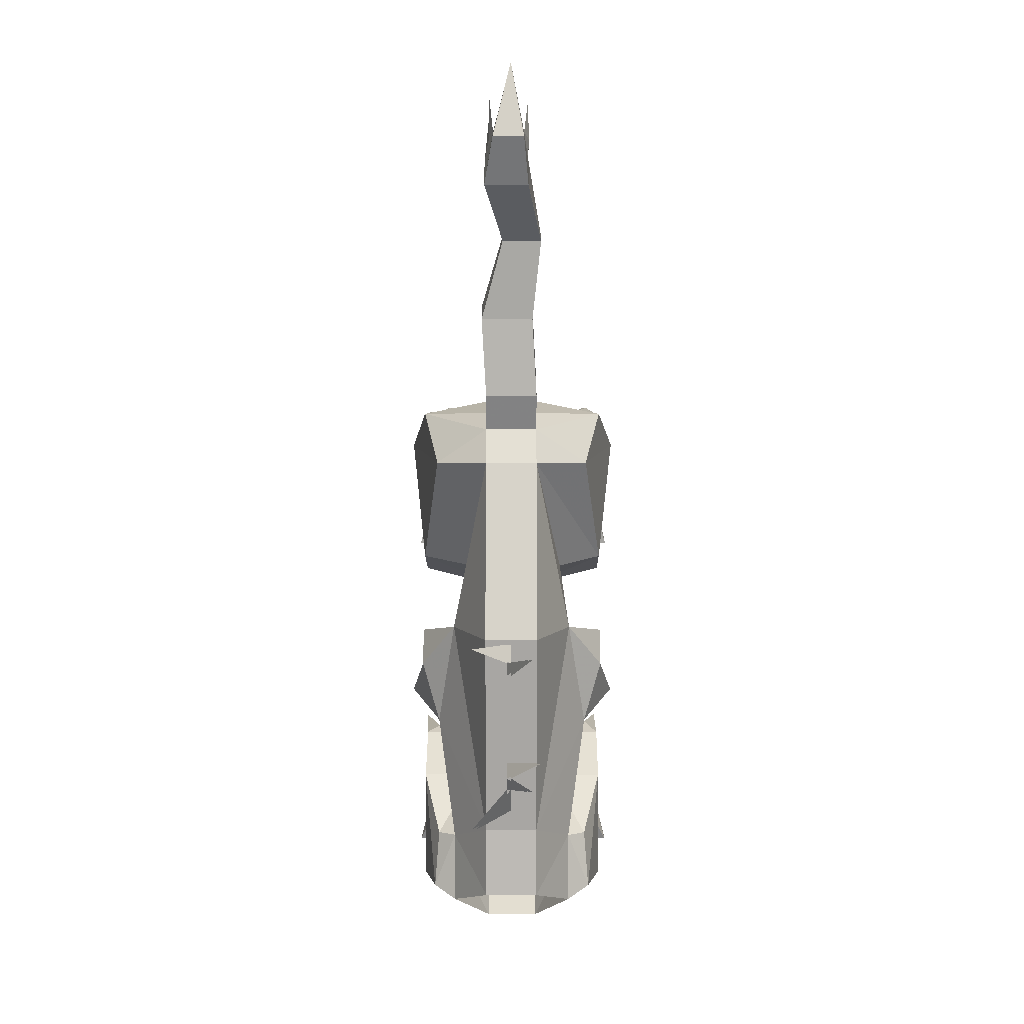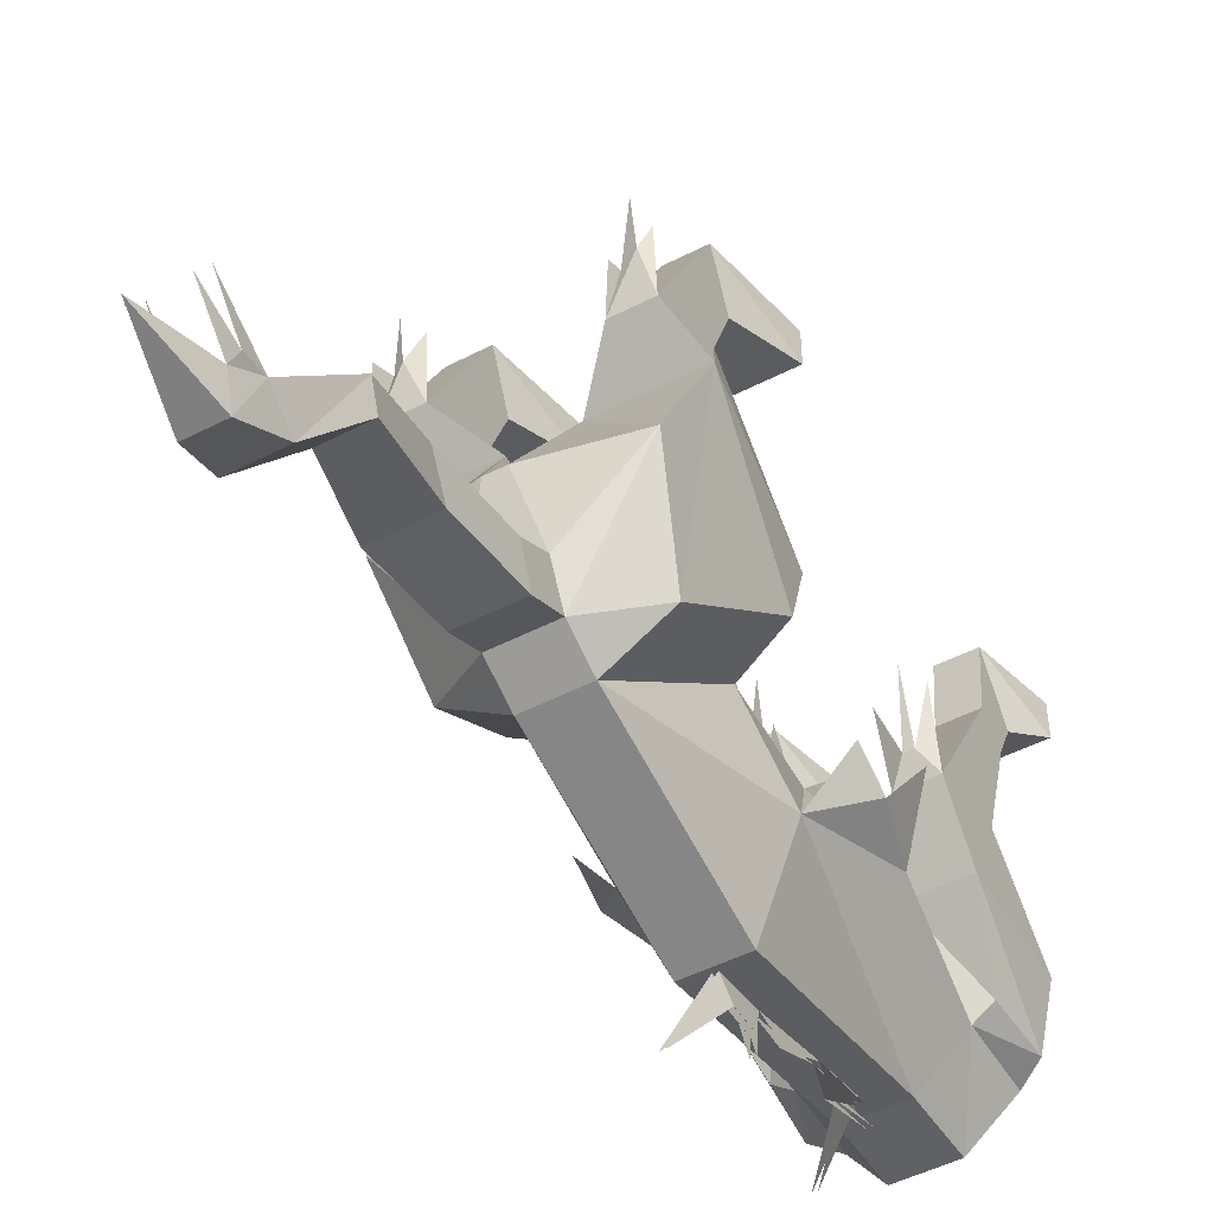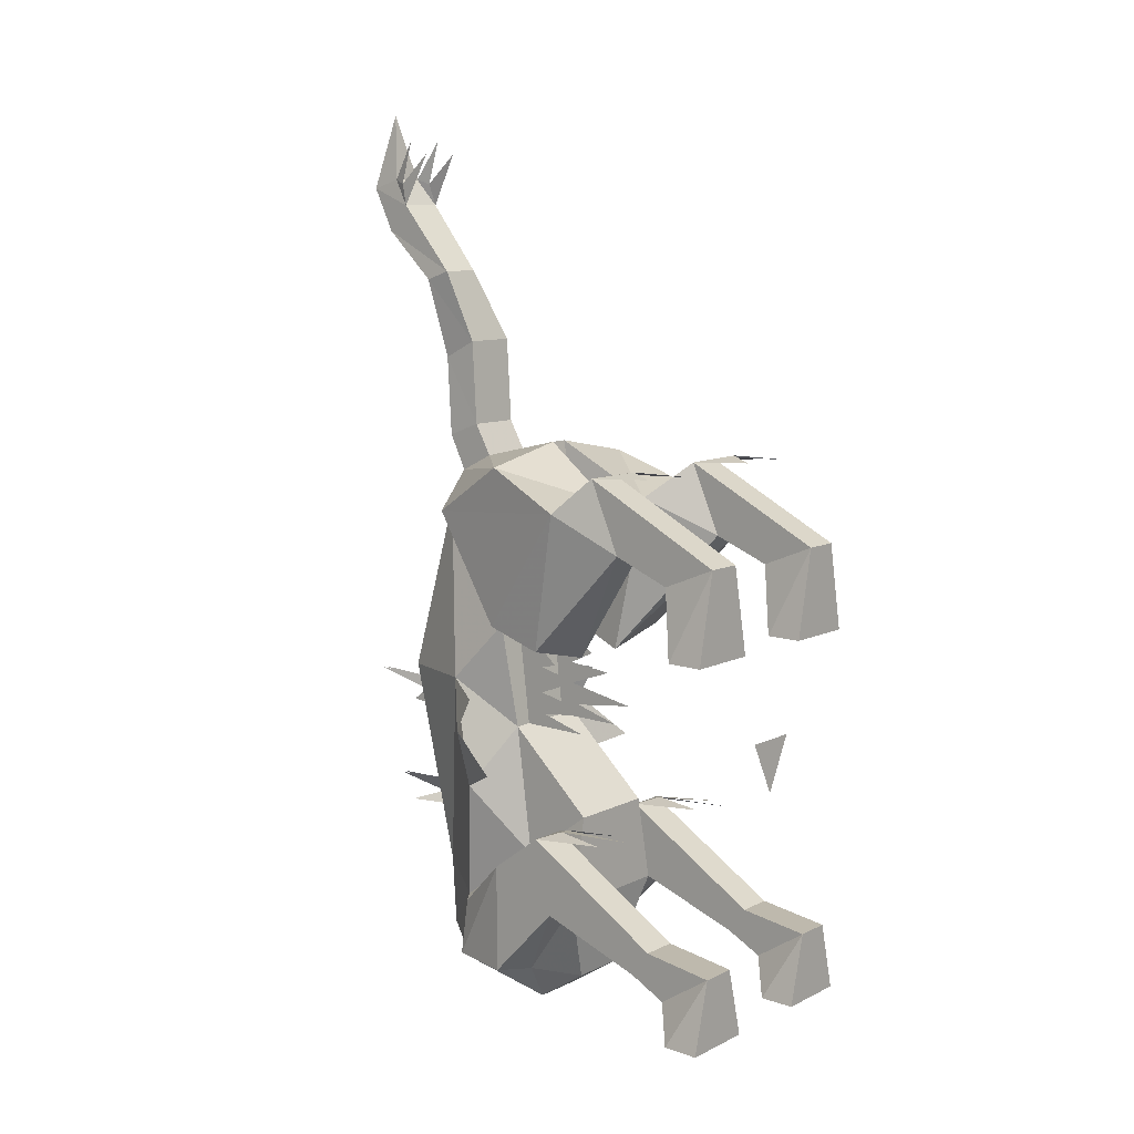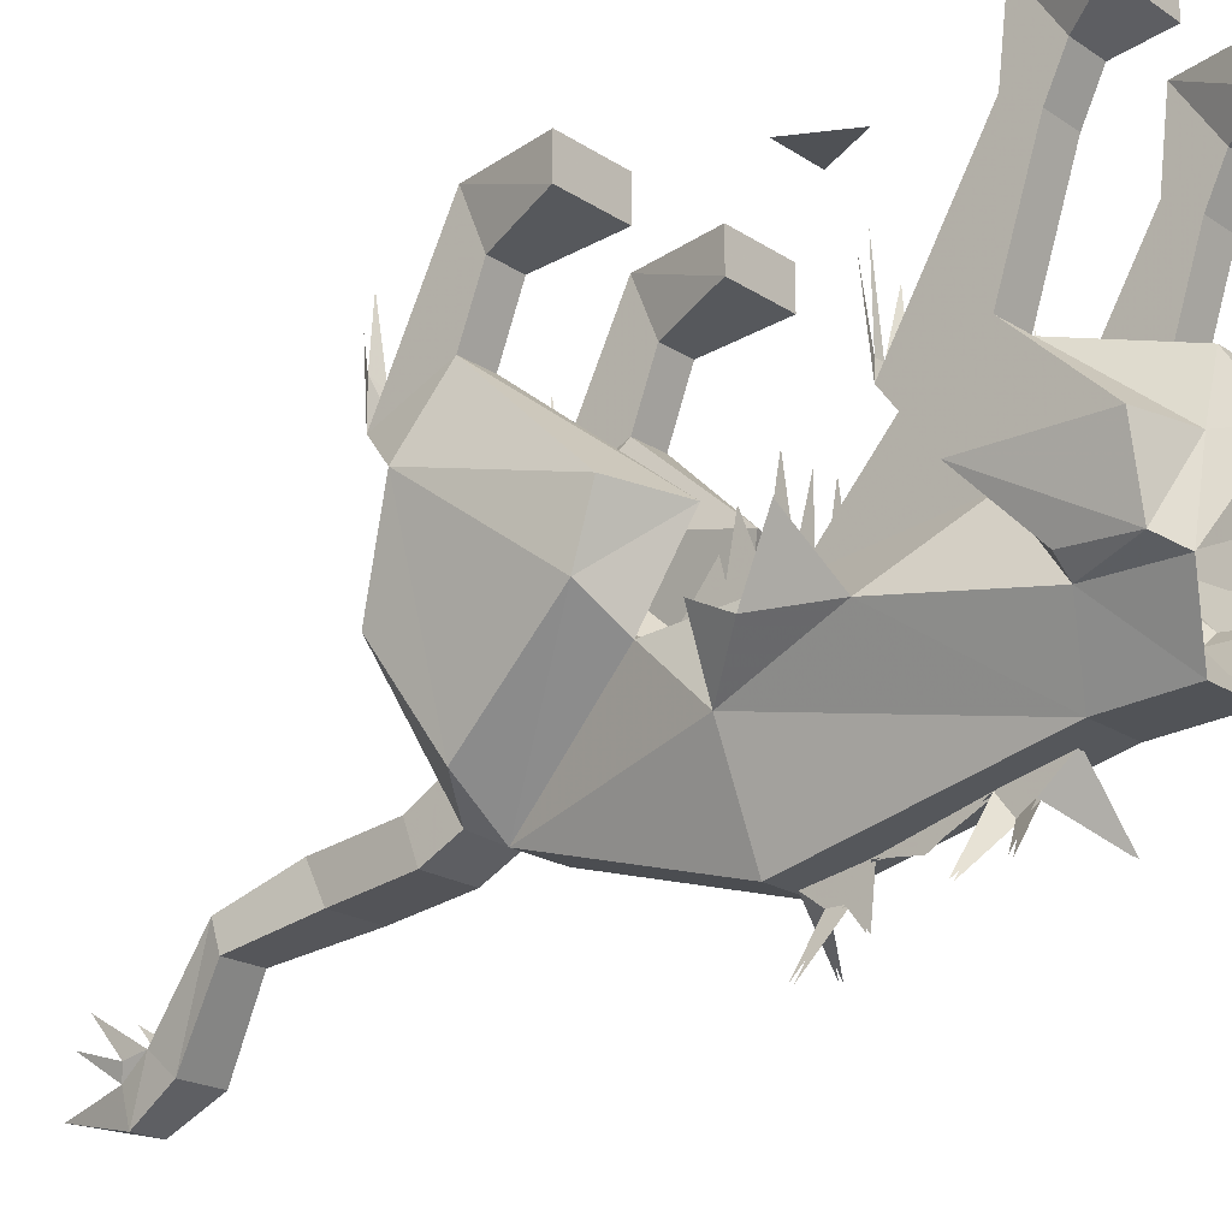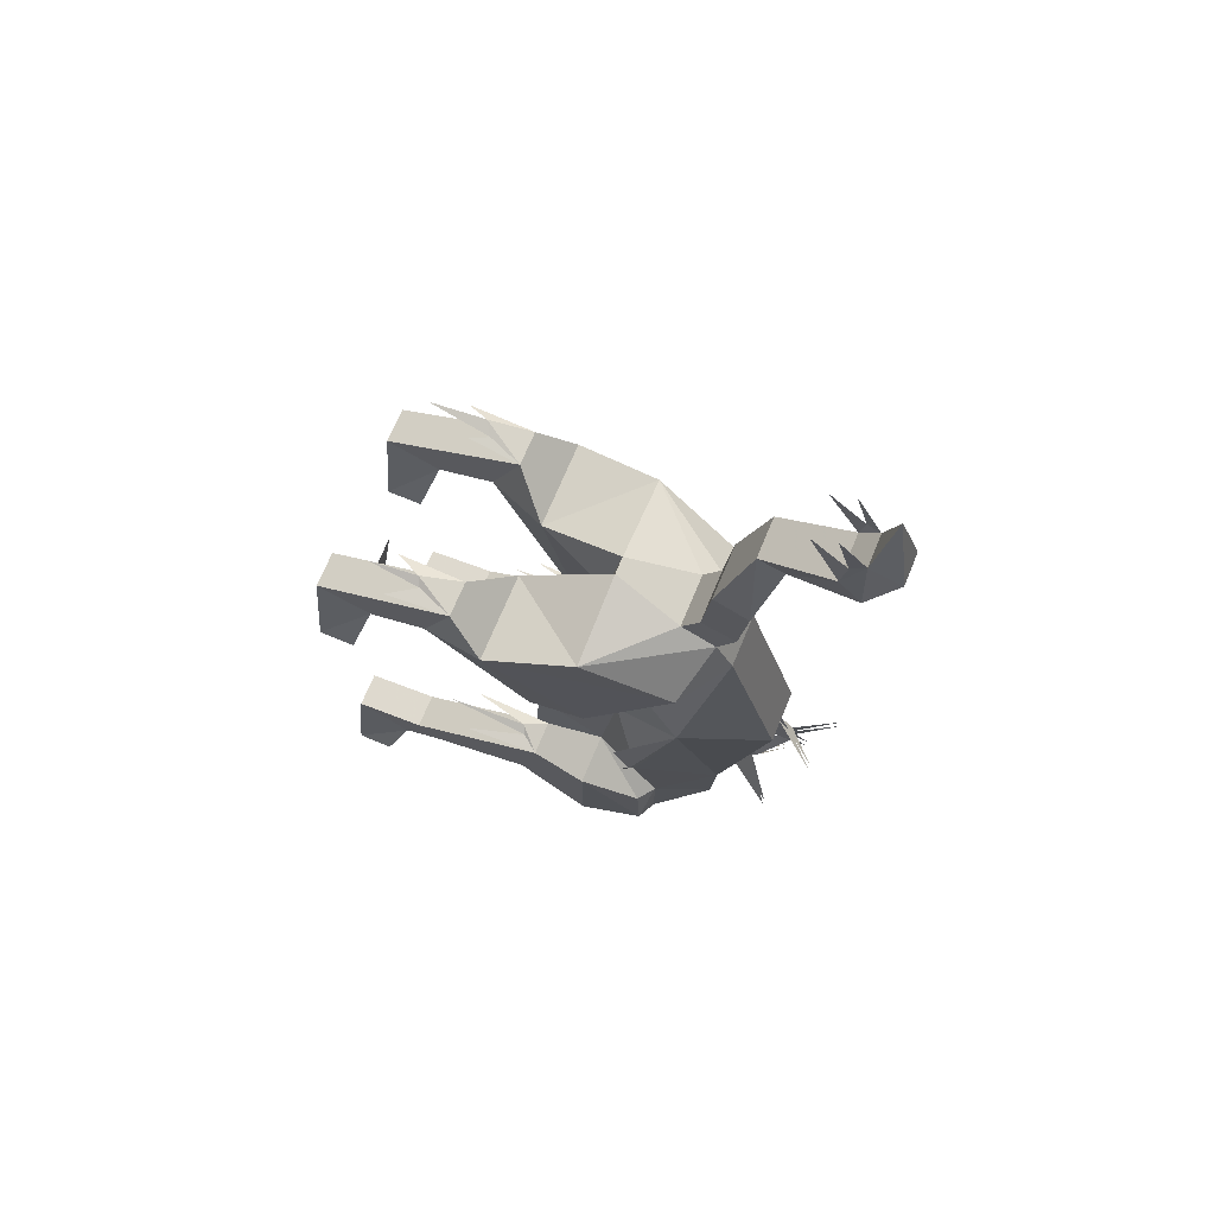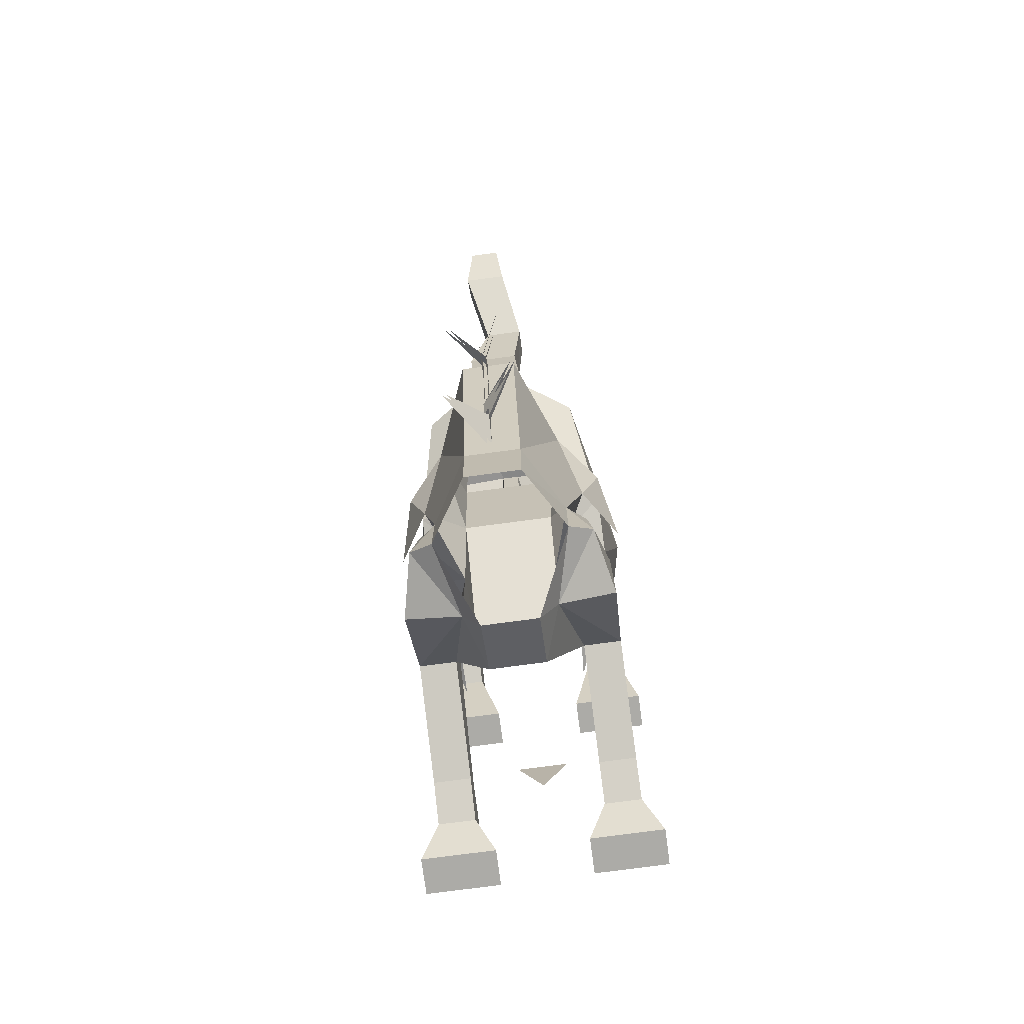
<metadata>
{"format":"obj","ext":"obj","renderer":"f3d","projection":"perspective","resolution":1024,"background":"white","views":[{"elev":2.5,"azim":0.3,"up":"+Z"},{"elev":-49.3,"azim":29.7,"up":"+Y"},{"elev":10.2,"azim":130.3,"up":"+Z"},{"elev":-20.0,"azim":129.8,"up":"+Y"},{"elev":71.0,"azim":-67.4,"up":"+Z"},{"elev":-76.3,"azim":7.6,"up":"+Z"}]}
</metadata>
<code>
v 0.04688 -0.5234 0.1719
v 0.04688 -0.5 -0.01562
v 0.04688 -0.4609 0.007812
v 0.04688 -0.4688 0.04688
v 0.04688 -0.4688 0.09375
v 0.04688 -0.4375 0.1016
v 0.04688 -0.3438 0.02344
v 0.04688 -0.375 -0.01562
v 0.04688 -0.3906 0.07812
v -0.04688 -0.4766 0.04688
v -0.04688 -0.4609 0.007812
v -0.04688 -0.5 -0.01562
v -0.04688 -0.5234 0.1719
v -0.04688 -0.4766 0.08594
v -0.04688 -0.3906 0.07812
v -0.04688 -0.3438 0.02344
v -0.04688 -0.375 -0.01562
v -0.04688 -0.4297 0.1094
v 0 -0.7656 -0.03906
v 0 -0.7812 0.04688
v 0 -0.8047 0.01562
v 0 -0.8047 -0.007812
v 0 -0.8359 -0.03125
v 0.03906 -0.8828 0.03125
v -0.0625 -0.8594 0.04688
v 0 -0.7031 -0.2734
v 0 -0.7266 -0.1797
v 0 -0.7578 -0.2031
v 0 -0.7422 -0.2266
v -0.0625 -0.7969 -0.2891
v 0.03906 -0.8047 -0.2188
v 0.05469 -0.8203 -0.1641
v 0 -0.7734 -0.1016
v 0.2031 -0.0625 -0.4688
v 0.2031 0 -0.4688
v 0.1719 0 -0.3438
v 0.1719 -0.09375 -0.4062
v 0.1094 -0.09375 -0.4062
v 0.07812 -0.0625 -0.4688
v 0.07812 0 -0.4688
v 0.1094 0 -0.3438
v 0.1719 -0.125 -0.3281
v 0.1719 -0.1562 -0.375
v 0.1094 -0.1562 -0.375
v 0.1094 -0.125 -0.3281
v 0.1719 -0.375 -0.1797
v 0.1719 -0.3438 -0.3125
v 0.1094 -0.3438 -0.3125
v 0.1094 -0.375 -0.1797
v 0.1719 -0.4688 -0.25
v 0.1719 -0.4688 -0.4453
v 0.07812 -0.4688 -0.4688
v 0.04688 -0.375 -0.4688
v -0.04688 -0.375 -0.4688
v -0.1094 -0.3438 -0.3125
v 0.07812 -0.3438 -0.1562
v 0.07812 -0.4688 -0.25
v 0.1406 -0.5703 -0.3438
v 0.1484 -0.5781 -0.4453
v 0.1094 -0.5938 -0.4688
v 0.04688 -0.4688 -0.5312
v -0.04688 -0.4688 -0.5312
v -0.07812 -0.4688 -0.4688
v -0.1719 -0.3438 -0.3125
v -0.1094 -0.1562 -0.375
v -0.1094 -0.125 -0.3281
v -0.1094 -0.375 -0.1797
v -0.07812 -0.4688 -0.25
v -0.07812 -0.3438 -0.1562
v -0.07812 -0.5 -0.01562
v 0.07812 -0.5 -0.01562
v 0.1406 -0.5625 -0.125
v 0.1094 -0.5938 -0.3438
v 0.04688 -0.6875 -0.4375
v 0.04688 -0.6953 -0.3125
v -0.04688 -0.6953 -0.3125
v -0.04688 -0.6875 -0.4375
v -0.1094 -0.5938 -0.3438
v -0.1094 -0.5938 -0.4688
v -0.1484 -0.5781 -0.4453
v -0.1719 -0.09375 -0.4062
v -0.1719 0 -0.3438
v -0.2031 0 -0.4688
v -0.2031 -0.0625 -0.4688
v -0.07812 -0.0625 -0.4688
v -0.1094 -0.09375 -0.4062
v -0.1719 -0.1562 -0.375
v -0.1719 -0.125 -0.3281
v -0.1094 0 -0.3438
v -0.07812 0 -0.4688
v -0.1719 -0.375 -0.1797
v 0.2031 -0.0625 0.1875
v 0.2031 0 0.1875
v 0.1719 0 0.3438
v 0.1719 -0.09375 0.3047
v 0.1094 -0.09375 0.3047
v 0.07812 -0.0625 0.1875
v 0.07812 0 0.1875
v 0.1094 0 0.3438
v 0.1719 -0.25 0.4688
v 0.1719 -0.1953 0.3438
v 0.1094 -0.1953 0.3438
v 0.1094 -0.25 0.4688
v 0.2031 -0.3125 0.4062
v 0.1719 -0.375 0.1562
v 0.04688 -0.375 0.125
v 0.04688 -0.3125 0.4062
v 0.1719 -0.4688 0.4688
v 0.1406 -0.625 0.375
v 0.1719 -0.4766 0.1875
v 0.09375 -0.5234 0.1719
v 0.01562 -0.4375 0.3125
v 0.01562 -0.4688 0.5
v 0.04688 -0.5938 0.4688
v 0.04688 -0.6562 0.4375
v 0.04688 -0.6875 0.375
v 0.1094 -0.625 0.0625
v -0.07812 -0.5234 0.1719
v -0.01562 -0.4375 0.3125
v -0.01562 -0.4688 0.5
v -0.04688 -0.5938 0.4688
v 0.04688 -0.625 0.5234
v 0.04688 -0.6875 0.5
v -0.04688 -0.6875 0.5
v -0.04688 -0.6562 0.4375
v -0.04688 -0.6875 0.375
v 0.04688 -0.7812 0.05469
v -0.1719 -0.09375 0.3047
v -0.1719 0 0.3438
v -0.2031 0 0.1875
v -0.2031 -0.0625 0.1875
v -0.07812 -0.0625 0.1875
v -0.1094 -0.09375 0.3047
v -0.1719 -0.1953 0.3438
v -0.1719 -0.25 0.4688
v -0.1094 -0.25 0.4688
v -0.1094 0 0.3438
v -0.07812 0 0.1875
v -0.1094 -0.1953 0.3438
v -0.04688 -0.375 0.125
v -0.1719 -0.375 0.1562
v -0.2031 -0.3125 0.4062
v -0.1328 -0.1797 0.4844
v -0.1484 -0.1875 0.4766
v -0.1797 -0.1406 0.4766
v -0.04688 -0.3125 0.4062
v -0.1719 -0.4766 0.1875
v -0.1406 -0.625 0.375
v -0.1719 -0.4688 0.4688
v -0.04688 -0.625 0.5234
v 0.03906 -0.6406 0.6719
v 0.03906 -0.7031 0.6406
v -0.05469 -0.7031 0.6406
v -0.05469 -0.6406 0.6719
v -0.1094 -0.625 0.0625
v -0.04688 -0.7812 0.05469
v -0.1406 -0.5625 -0.125
v -0.1406 -0.5703 -0.3438
v -0.1719 -0.4688 -0.25
v -0.1719 -0.4688 -0.4453
v -0.1328 -0.3359 -0.1641
v -0.1484 -0.3438 -0.1719
v -0.1797 -0.2422 -0.1641
v 0.05469 -0.6875 0.7969
v 0.05469 -0.7344 0.7812
v -0.01562 -0.7344 0.7812
v -0.01562 -0.6875 0.7969
v 0.03125 -0.8125 0.9141
v 0.03125 -0.8516 0.8672
v -0.04688 -0.8516 0.8672
v -0.04688 -0.8125 0.9141
v 0.02344 -0.8438 0.9609
v 0.02344 -0.8984 0.9453
v -0.03125 -0.8984 0.9453
v -0.03125 -0.8438 0.9609
v 0 -0.8672 1.078
v 0 0 -0.0625
v -0.04688 0 0.03125
v 0.04688 0 0.03125
v 0.1484 -0.3359 -0.1641
v 0.1328 -0.3359 -0.1641
v 0.1016 -0.2422 -0.1641
v 0.1406 -0.1953 -0.1562
v 0.1719 -0.2344 -0.1641
v -0.1406 -0.1953 -0.1562
v -0.1094 -0.2344 -0.1641
v -0.1406 -0.09375 0.4844
v -0.1094 -0.1328 0.4766
v 0.1562 -0.1719 0.4844
v 0.1328 -0.1875 0.4766
v 0.1172 -0.1562 0.4766
v 0.1484 -0.07031 0.4844
v 0.1719 -0.1328 0.4766
v 0.03125 -0.7578 1.008
v 0.03125 -0.8203 0.9531
v 0.03125 -0.7969 1.031
v -0.03906 -0.8203 0.9531
v -0.03906 -0.7578 1.008
v -0.03906 -0.7969 1.031
v -0.007812 -0.8047 -0.007812
v -0.007812 -0.8047 0.01562
v -0.007812 -0.7812 0.04688
v -0.007812 -0.7656 -0.03906
v -0.007812 -0.8359 -0.03125
v 0.03125 -0.8828 0.03125
v -0.07031 -0.8594 0.04688
v -0.007812 -0.7422 -0.2266
v -0.007812 -0.7578 -0.2031
v -0.007812 -0.7266 -0.1797
v -0.007812 -0.7031 -0.2734
v -0.07031 -0.7969 -0.2891
v 0.03125 -0.8047 -0.2188
v 0.04688 -0.8203 -0.1641
v -0.007812 -0.7656 -0.1016
v 0.1719 -0.5625 -0.01562
v 0.1719 -0.5312 0.04688
v 0.1953 -0.4688 -0.07812
v -0.1719 -0.5625 -0.01562
v -0.1953 -0.4688 -0.07812
v -0.1719 -0.5312 0.04688
v 0.04688 -0.4609 0.007812
v 0.04688 -0.4609 0.007812
f 1 2 3
f 1 3 4
f 1 4 5
f 1 5 6
f 7 4 3
f 8 3 2
f 9 5 4
f 10 11 12
f 10 12 13
f 10 13 14
f 10 14 15
f 11 10 16
f 12 11 17
f 18 14 13
f 19 20 21
f 19 21 22
f 19 22 23
f 24 22 21
f 25 21 20
f 26 27 28
f 26 28 29
f 26 29 30
f 31 29 28
f 32 28 27
f 19 27 33
f 111 71 118
f 135 136 143
f 135 143 144
f 135 144 145
f 91 67 161
f 91 161 162
f 91 162 163
f 168 171 172
f 168 172 173
f 168 173 169
f 169 173 174
f 169 174 170
f 170 174 175
f 170 175 171
f 171 175 172
f 172 175 176
f 172 176 173
f 173 176 174
f 174 176 175
f 70 118 71
f 49 46 180
f 49 180 181
f 49 181 182
f 183 181 180
f 184 180 46
f 185 162 161
f 186 161 67
f 187 144 143
f 188 143 136
f 103 100 189
f 103 189 190
f 103 190 191
f 192 190 189
f 193 189 100
f 194 195 168
f 168 195 172
f 172 195 196
f 171 197 198
f 197 171 175
f 197 175 199
f 200 201 202
f 200 202 203
f 200 203 204
f 201 200 205
f 202 201 206
f 207 208 209
f 207 209 210
f 207 210 211
f 208 207 212
f 209 208 213
f 214 209 203
f 72 215 117
f 117 215 216
f 217 215 72
f 155 218 157
f 157 218 219
f 220 218 155
f 34 35 36
f 34 36 37
f 34 37 38
f 34 38 39
f 34 39 40
f 34 40 35
f 35 40 36
f 36 40 41
f 36 41 42
f 36 42 37
f 37 42 43
f 37 43 44
f 37 44 38
f 38 44 41
f 38 41 40
f 38 40 39
f 44 45 41
f 41 45 42
f 46 49 50
f 46 50 47
f 47 50 51
f 47 51 52
f 47 52 48
f 48 52 53
f 48 53 54
f 48 54 55
f 48 55 56
f 48 56 57
f 48 57 49
f 49 57 50
f 50 57 58
f 50 58 59
f 50 59 51
f 51 59 52
f 52 59 60
f 52 60 61
f 52 61 53
f 53 61 62
f 53 62 54
f 55 64 65
f 55 65 66
f 55 66 67
f 55 67 68
f 55 68 69
f 55 69 56
f 56 69 70
f 56 70 71
f 56 71 57
f 57 73 58
f 58 73 59
f 59 73 60
f 60 73 74
f 74 73 75
f 74 75 76
f 74 76 77
f 77 76 78
f 77 78 79
f 87 65 64
f 87 64 91
f 87 91 88
f 88 91 67
f 88 67 66
f 94 99 100
f 94 100 101
f 94 101 95
f 95 101 102
f 95 102 96
f 96 102 103
f 96 103 99
f 99 103 100
f 104 107 108
f 104 108 109
f 104 109 110
f 107 112 113
f 107 113 108
f 108 113 114
f 108 114 115
f 108 115 109
f 109 115 116
f 109 116 110
f 110 116 111
f 111 116 117
f 111 117 71
f 111 118 119
f 111 119 112
f 112 119 113
f 113 119 120
f 113 120 121
f 113 121 114
f 114 121 122
f 114 122 123
f 114 123 115
f 115 123 124
f 115 124 125
f 115 125 116
f 116 125 126
f 116 126 127
f 116 127 117
f 117 127 75
f 128 133 134
f 128 134 135
f 128 135 129
f 129 135 136
f 129 136 137
f 133 137 139
f 133 139 134
f 134 139 140
f 134 140 141
f 134 141 142
f 134 142 135
f 135 142 136
f 137 136 139
f 139 136 146
f 139 146 140
f 140 146 118
f 140 118 147
f 140 147 141
f 141 147 142
f 142 146 136
f 122 121 150
f 122 150 151
f 122 151 152
f 122 152 123
f 123 152 153
f 123 153 124
f 124 153 154
f 124 154 150
f 124 150 125
f 125 150 121
f 126 118 155
f 126 155 156
f 126 156 127
f 127 156 75
f 75 156 76
f 76 156 155
f 76 155 157
f 76 157 78
f 78 157 68
f 64 159 91
f 91 159 67
f 150 154 151
f 164 167 168
f 164 168 169
f 164 169 165
f 165 169 170
f 165 170 166
f 166 170 171
f 166 171 167
f 167 171 168
f 157 155 70
f 157 70 68
f 68 70 69
f 70 155 118
f 159 68 67
f 146 119 118
f 119 146 120
f 177 178 179
f 42 45 46
f 42 46 47
f 42 47 43
f 43 47 48
f 43 48 44
f 44 48 49
f 44 49 45
f 45 49 46
f 54 62 63
f 54 63 55
f 55 63 64
f 57 71 72
f 57 72 73
f 79 78 80
f 79 80 63
f 79 63 62
f 81 82 83
f 81 83 84
f 81 84 85
f 81 85 86
f 81 86 87
f 81 87 82
f 82 87 88
f 82 88 66
f 82 66 89
f 82 89 83
f 83 89 90
f 83 90 85
f 83 85 84
f 85 90 89
f 85 89 86
f 86 89 66
f 86 66 65
f 86 65 87
f 92 93 94
f 92 94 95
f 92 95 96
f 92 96 97
f 92 97 93
f 93 97 98
f 93 98 94
f 94 98 99
f 96 99 98
f 96 98 97
f 100 103 104
f 100 104 101
f 101 104 105
f 101 105 106
f 101 106 102
f 102 106 107
f 102 107 103
f 103 107 104
f 104 110 105
f 105 110 106
f 106 110 111
f 106 111 107
f 107 111 112
f 117 75 72
f 117 72 71
f 128 129 130
f 128 130 131
f 128 131 132
f 128 132 133
f 129 137 130
f 130 137 138
f 130 138 131
f 131 138 132
f 132 138 137
f 132 137 133
f 142 147 148
f 142 148 149
f 142 149 146
f 125 121 149
f 125 149 148
f 125 148 126
f 126 148 147
f 126 147 118
f 78 68 158
f 78 158 80
f 80 158 159
f 80 159 160
f 80 160 63
f 63 160 64
f 64 160 159
f 151 154 164
f 151 164 165
f 151 165 152
f 152 165 166
f 152 166 153
f 153 166 167
f 153 167 154
f 154 167 164
f 68 159 158
f 120 146 149
f 120 149 121
f 75 73 72

</code>
